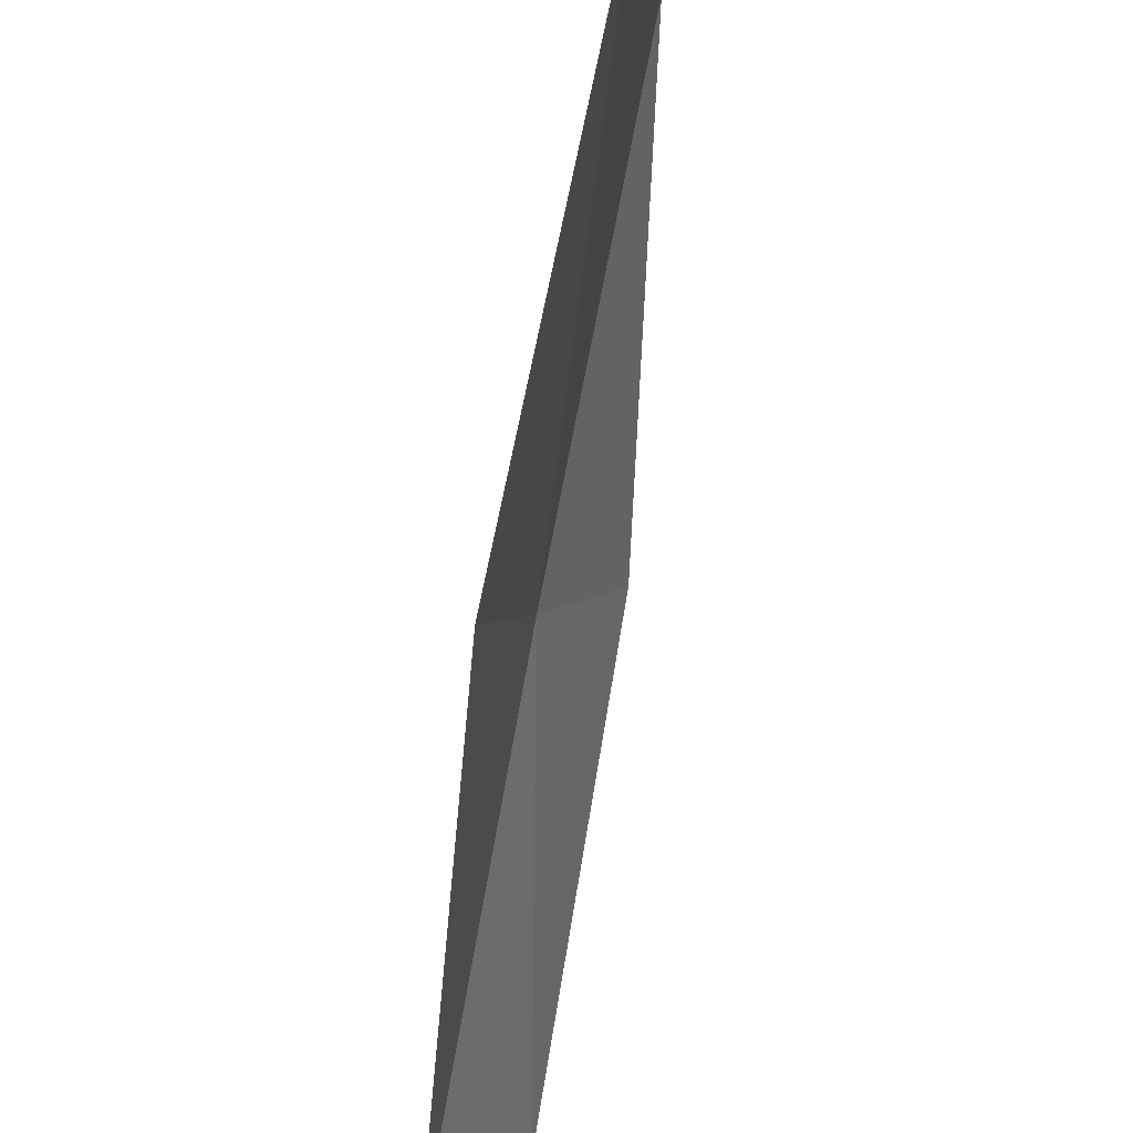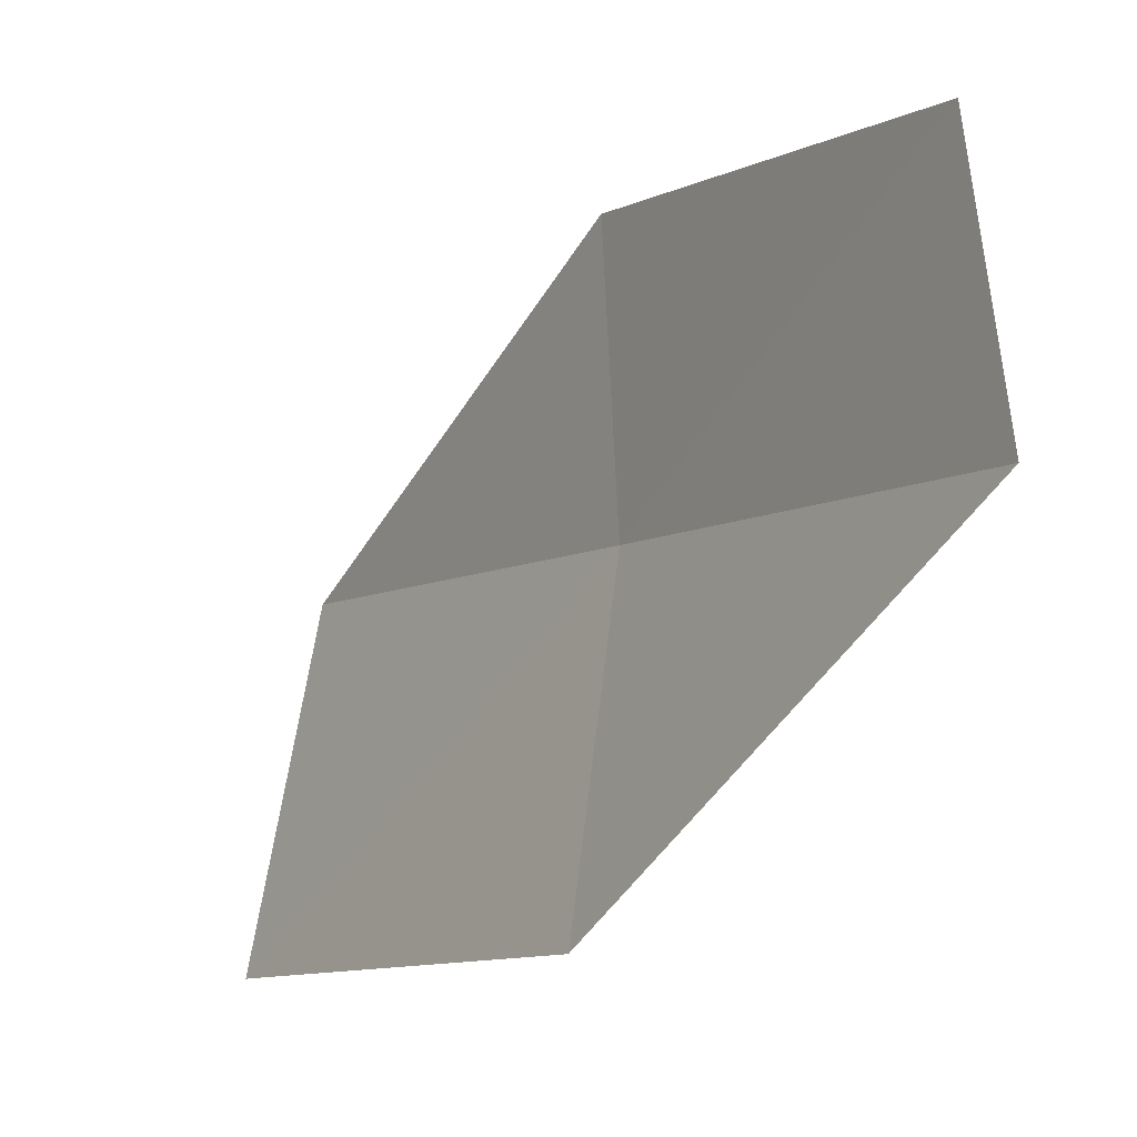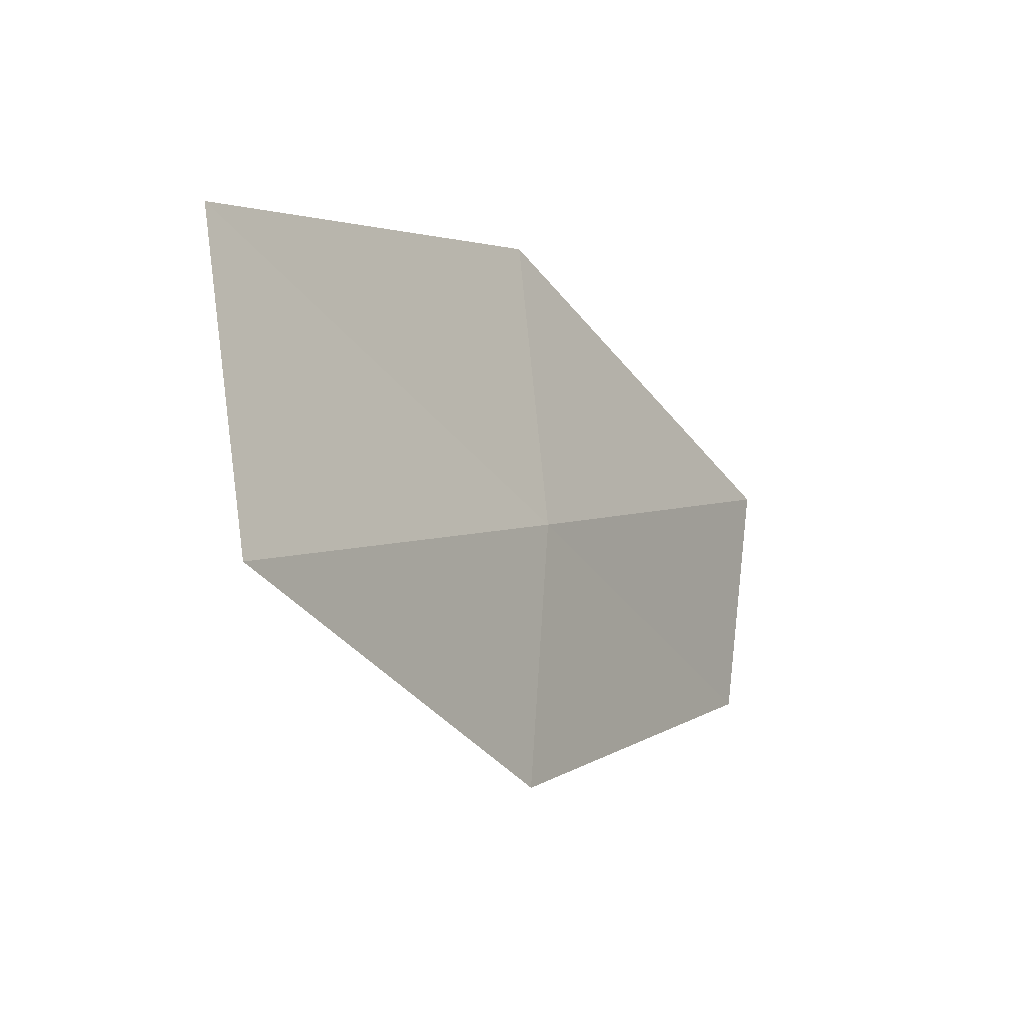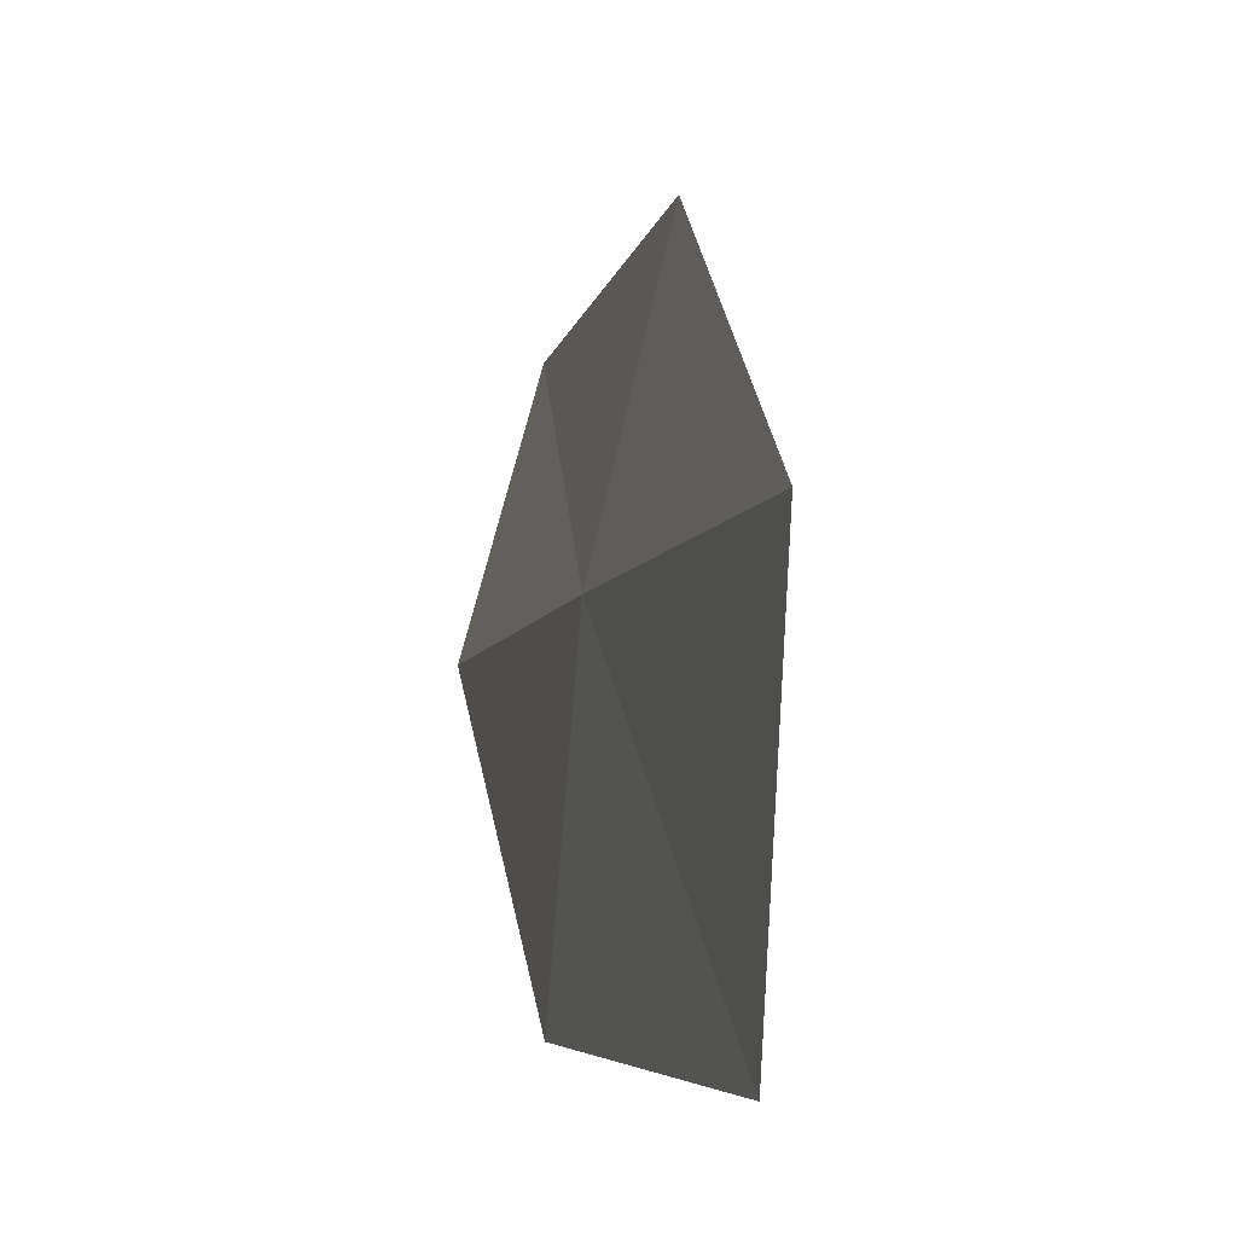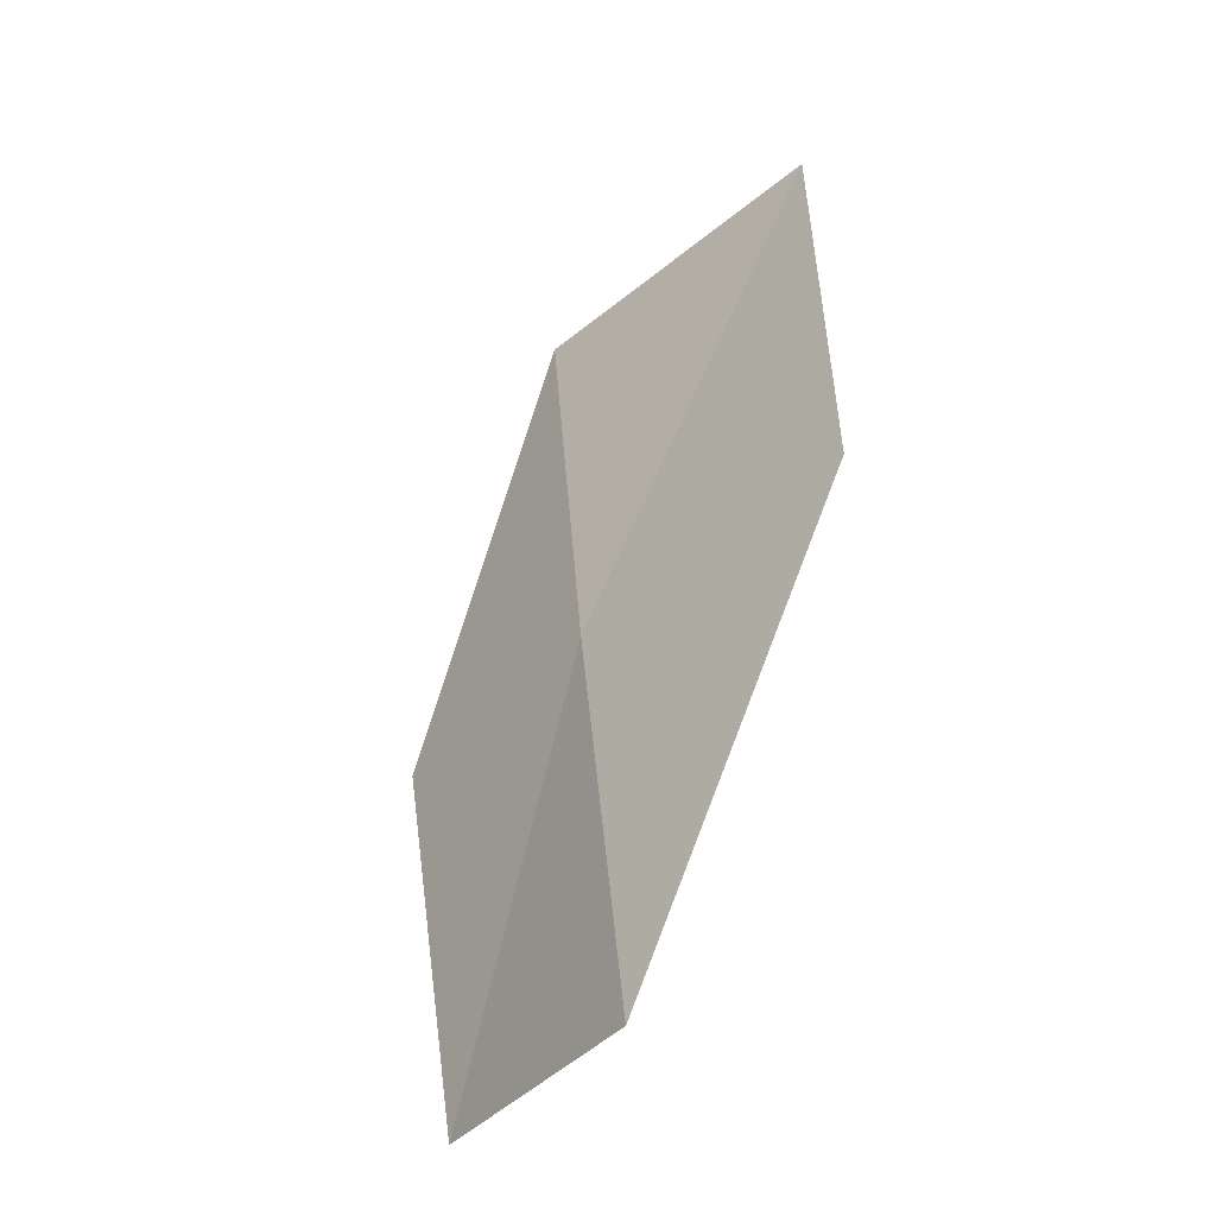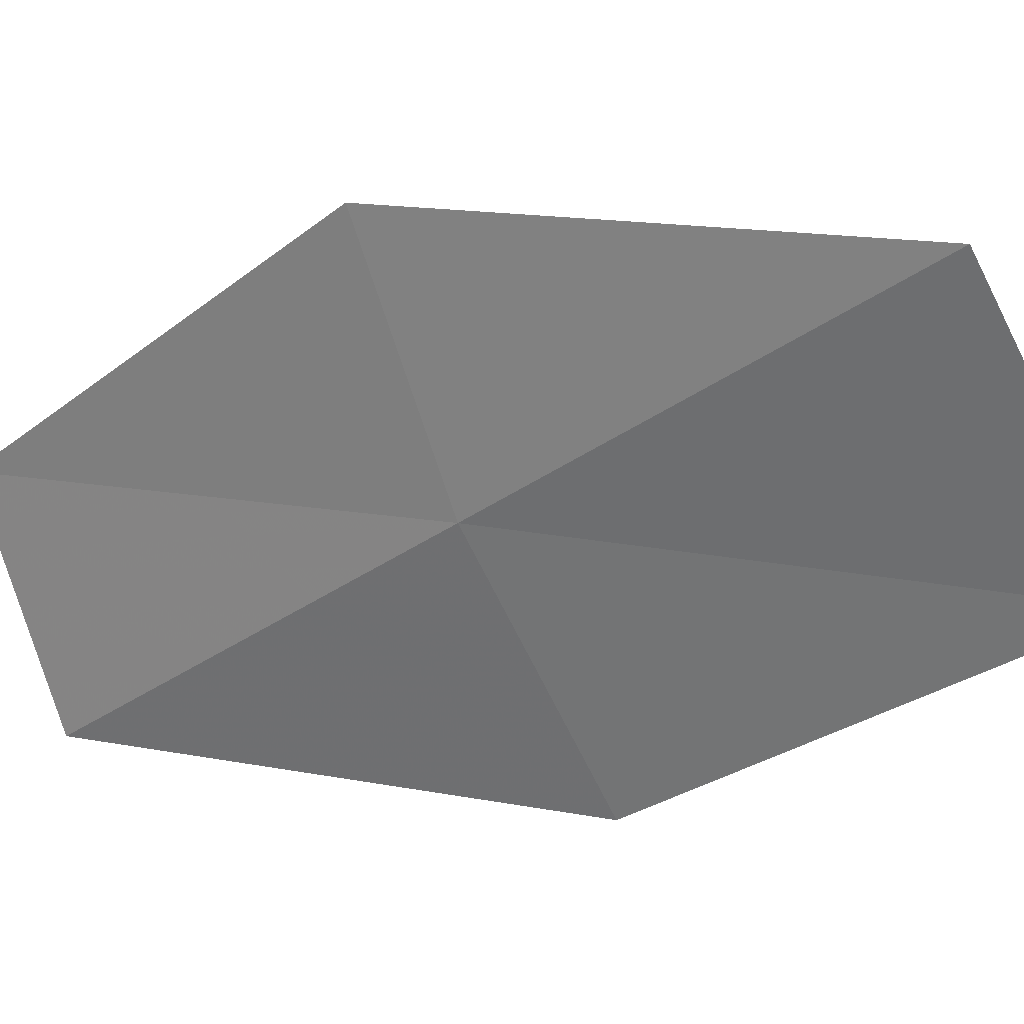
<metadata>
{"format":"obj","ext":"obj","renderer":"f3d","projection":"perspective","resolution":1024,"background":"white","views":[{"elev":-59.4,"azim":-151.5,"up":"+Z"},{"elev":-54.4,"azim":1.9,"up":"+Z"},{"elev":46.5,"azim":2.6,"up":"+Y"},{"elev":34.7,"azim":-155.3,"up":"+Z"},{"elev":1.9,"azim":136.3,"up":"+Y"},{"elev":43.2,"azim":138.9,"up":"+Z"}]}
</metadata>
<code>
v 11.18 98.85 12.74
v 11.99 97.95 11.72
v 11.93 97.51 12.46
v 11.15 98.38 13.56
v 10.3 99.79 13.81
v 11.03 99.38 11.85
v 10.11 100.4 12.84
f 1 2 3
f 1 3 4
f 1 4 5
f 1 6 2
f 1 7 6
f 1 5 7

</code>
